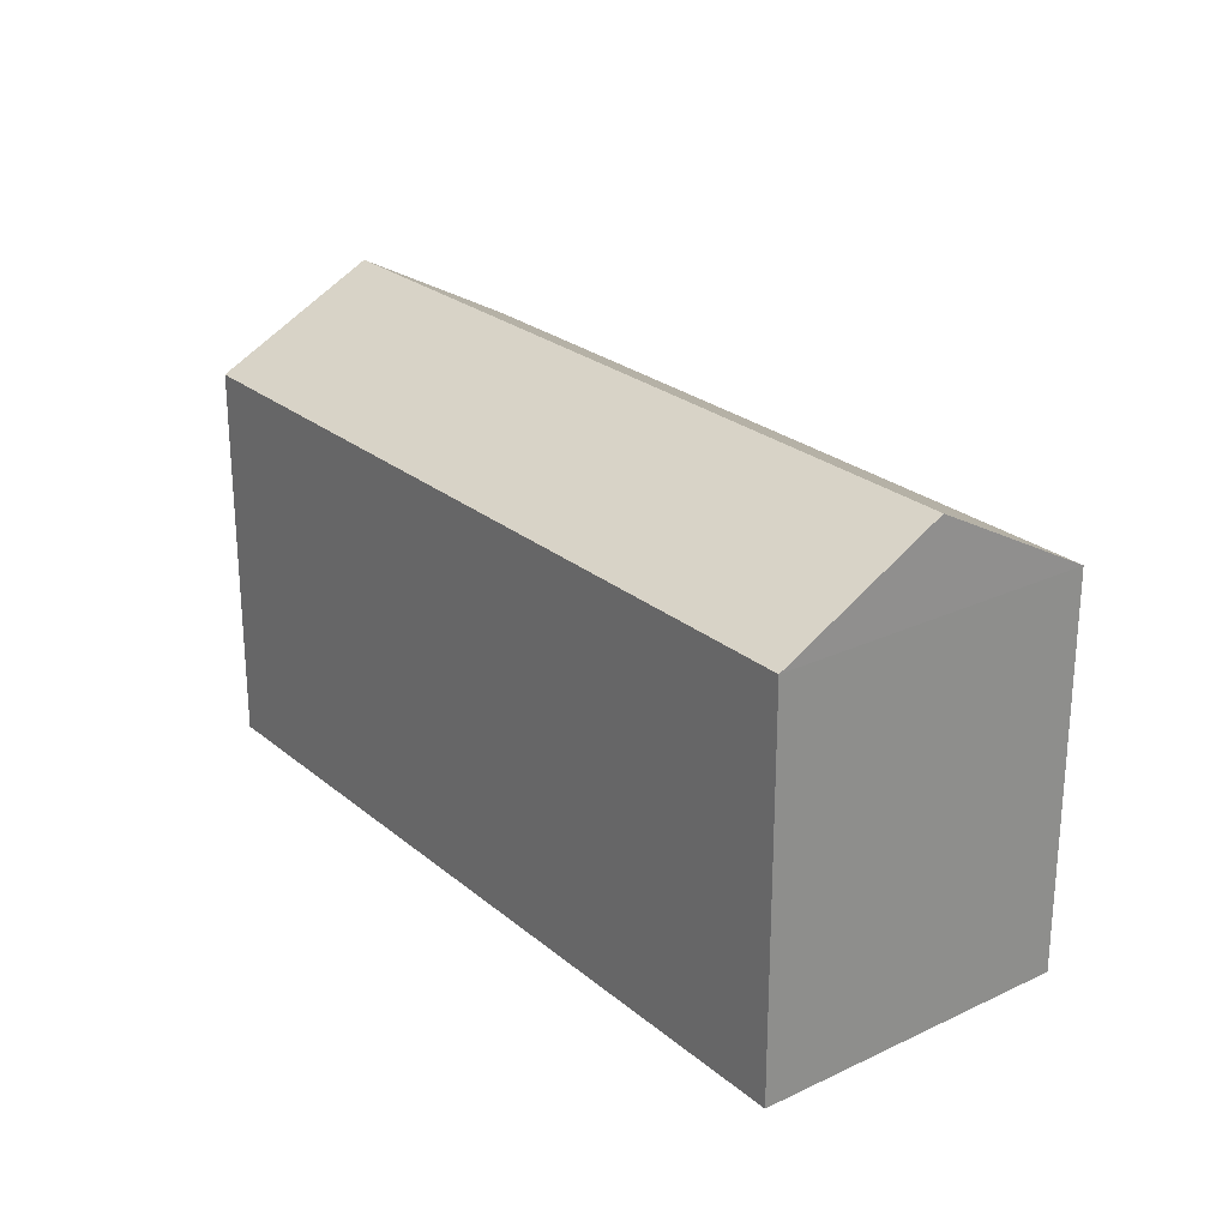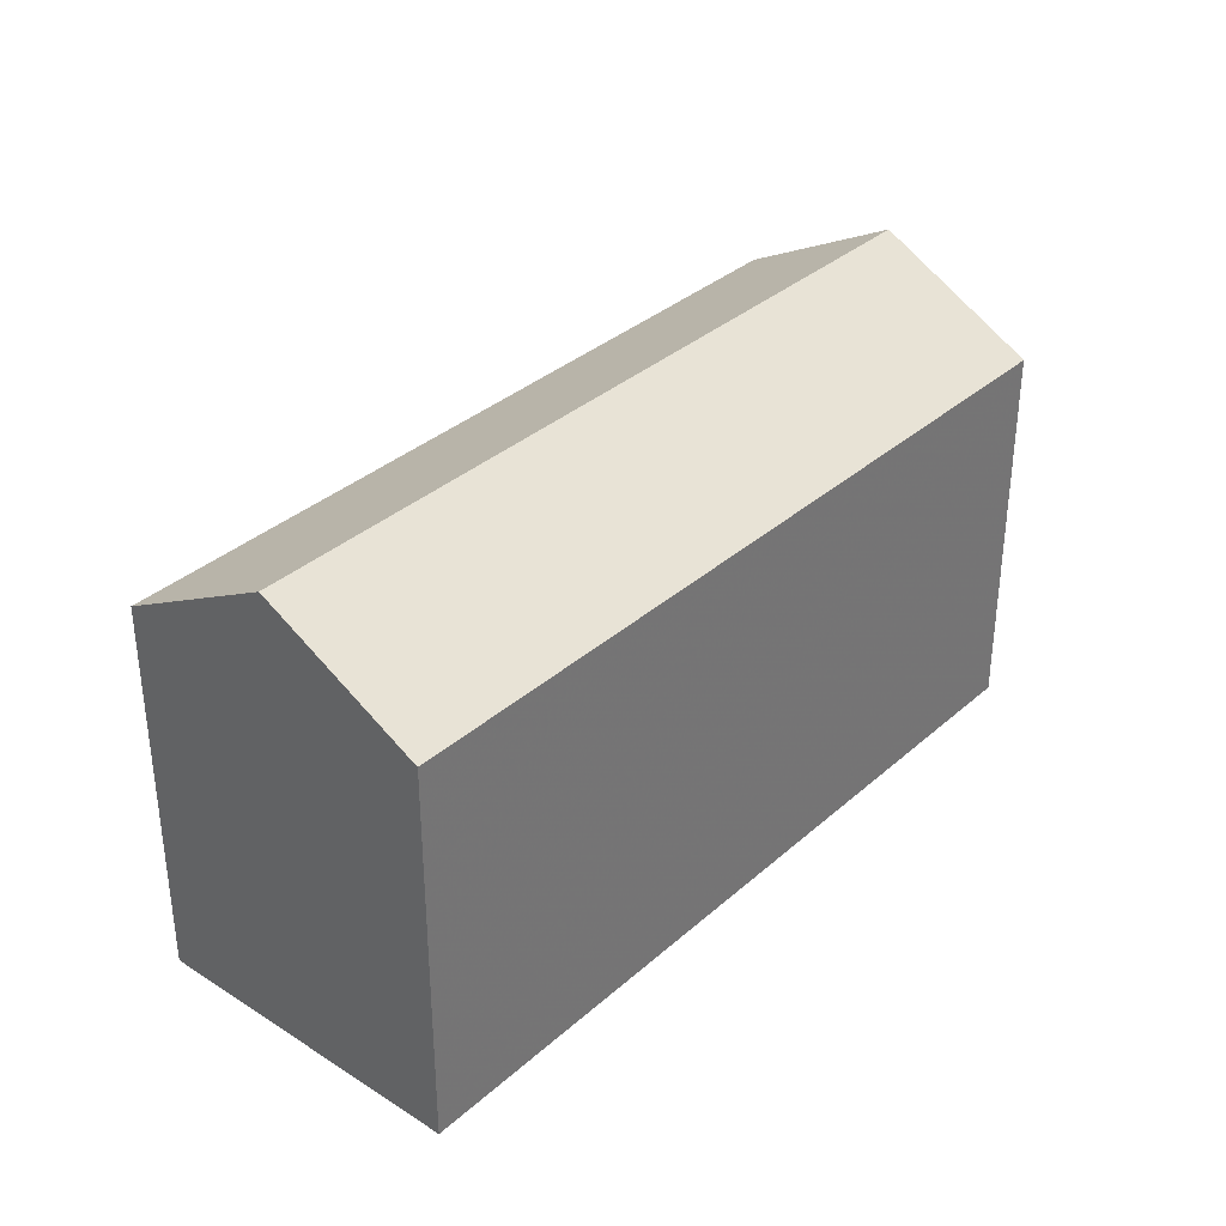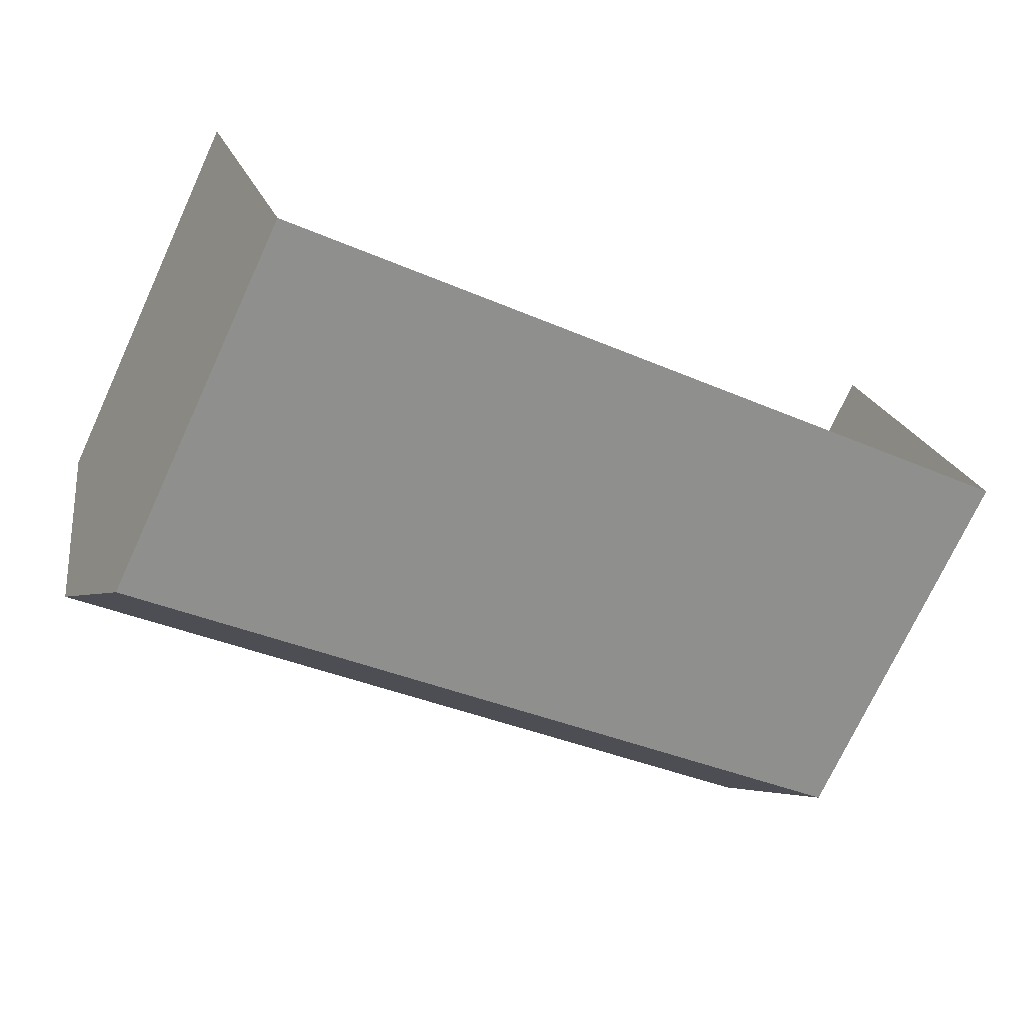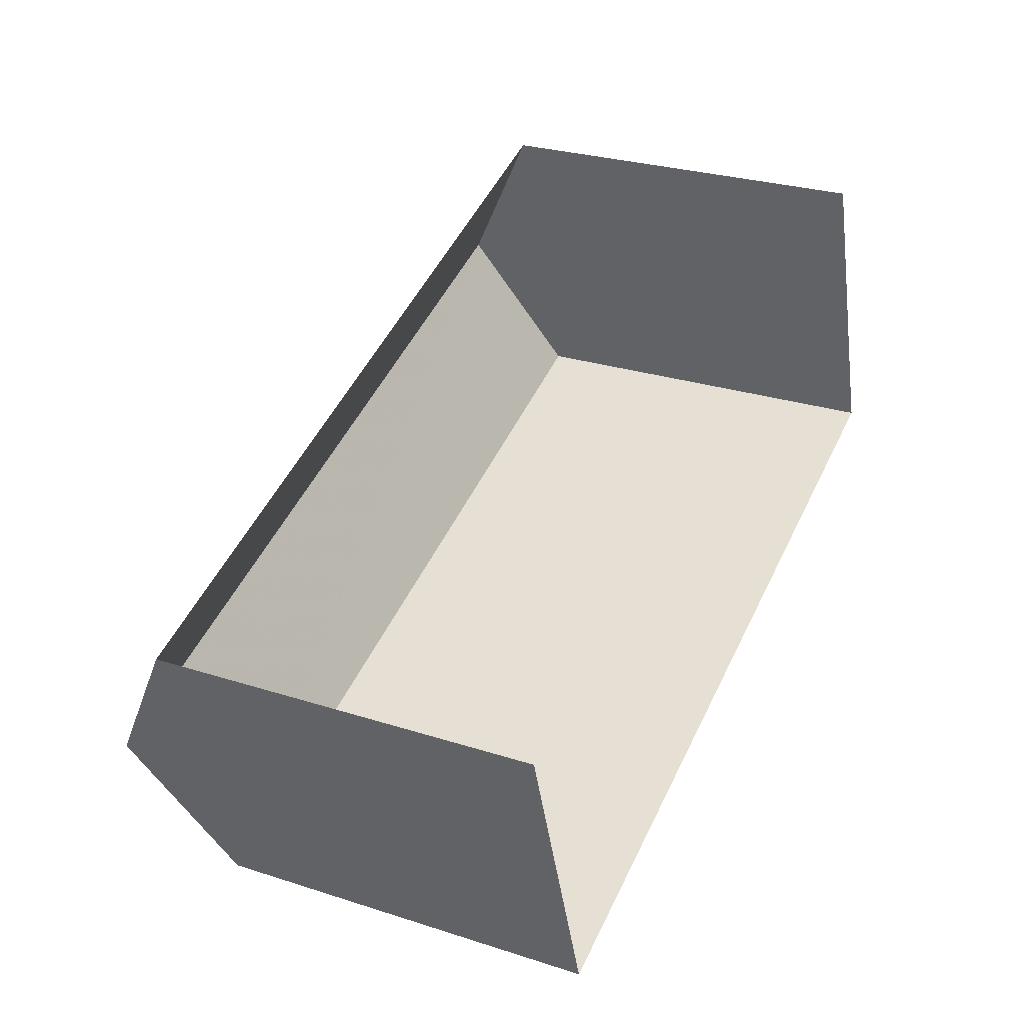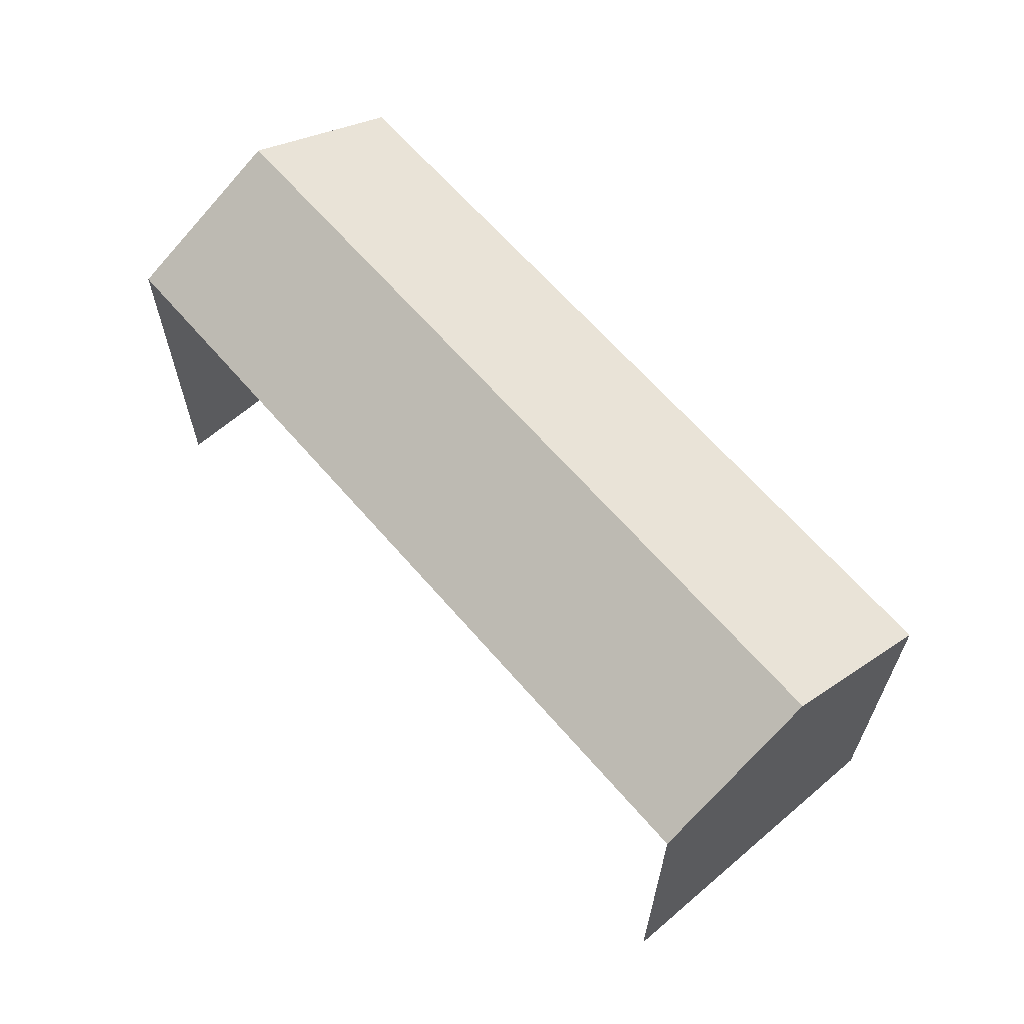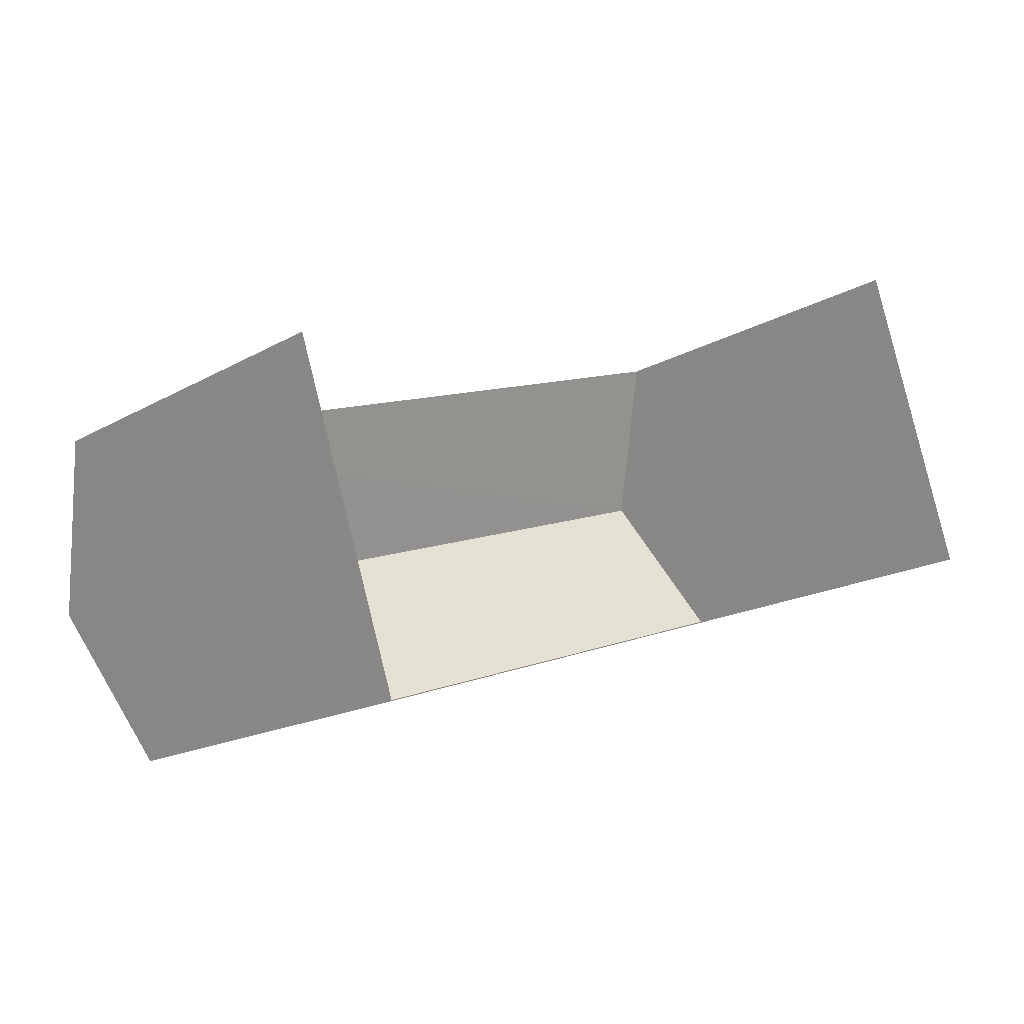
<metadata>
{"format":"obj","ext":"obj","renderer":"f3d","projection":"perspective","resolution":1024,"background":"white","views":[{"elev":25.0,"azim":34.1,"up":"+Z"},{"elev":34.6,"azim":-68.2,"up":"+Z"},{"elev":-73.6,"azim":155.2,"up":"+Y"},{"elev":27.9,"azim":116.0,"up":"+Y"},{"elev":64.5,"azim":-149.5,"up":"+Z"},{"elev":-16.7,"azim":139.2,"up":"+Y"}]}
</metadata>
<code>
v -2.243e+05 -1.28e+05 14.85
v -2.242e+05 -1.28e+05 14.85
v -2.242e+05 -1.28e+05 14.85
v -2.243e+05 -1.28e+05 14.85
v -2.243e+05 -1.28e+05 23.2
v -2.242e+05 -1.28e+05 21.68
v -2.242e+05 -1.28e+05 23.2
v -2.243e+05 -1.28e+05 21.68
v -2.242e+05 -1.28e+05 21.68
v -2.243e+05 -1.28e+05 21.68
f 1 2 3
f 4 1 3
f 9 2 1
f 10 9 1
f 5 6 7
f 5 8 6
f 9 10 5
f 7 9 5
f 3 2 6
f 6 9 7
f 6 2 9
f 1 4 10
f 10 8 5
f 10 4 8
f 6 4 3
f 6 8 4

</code>
